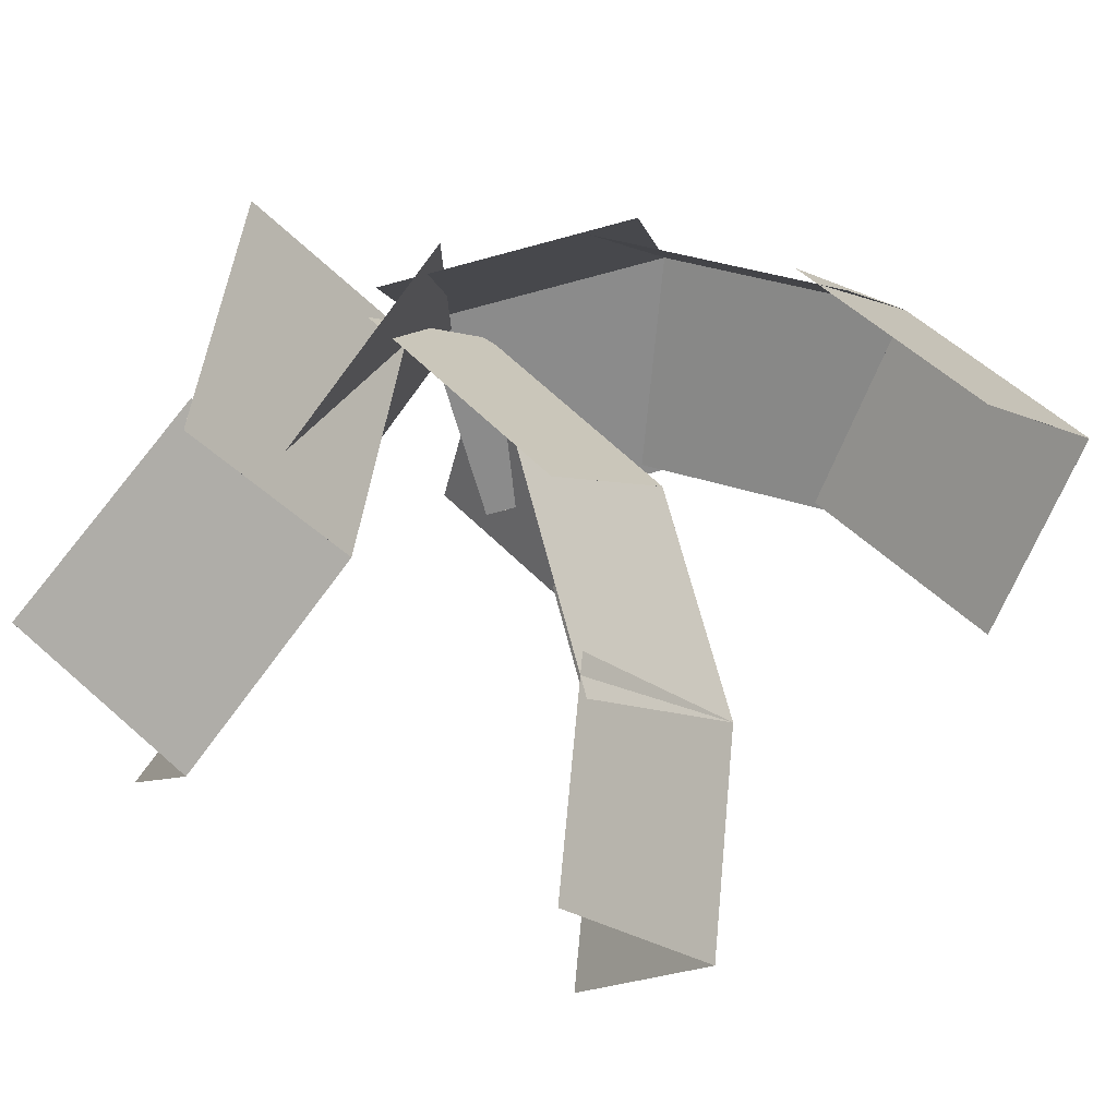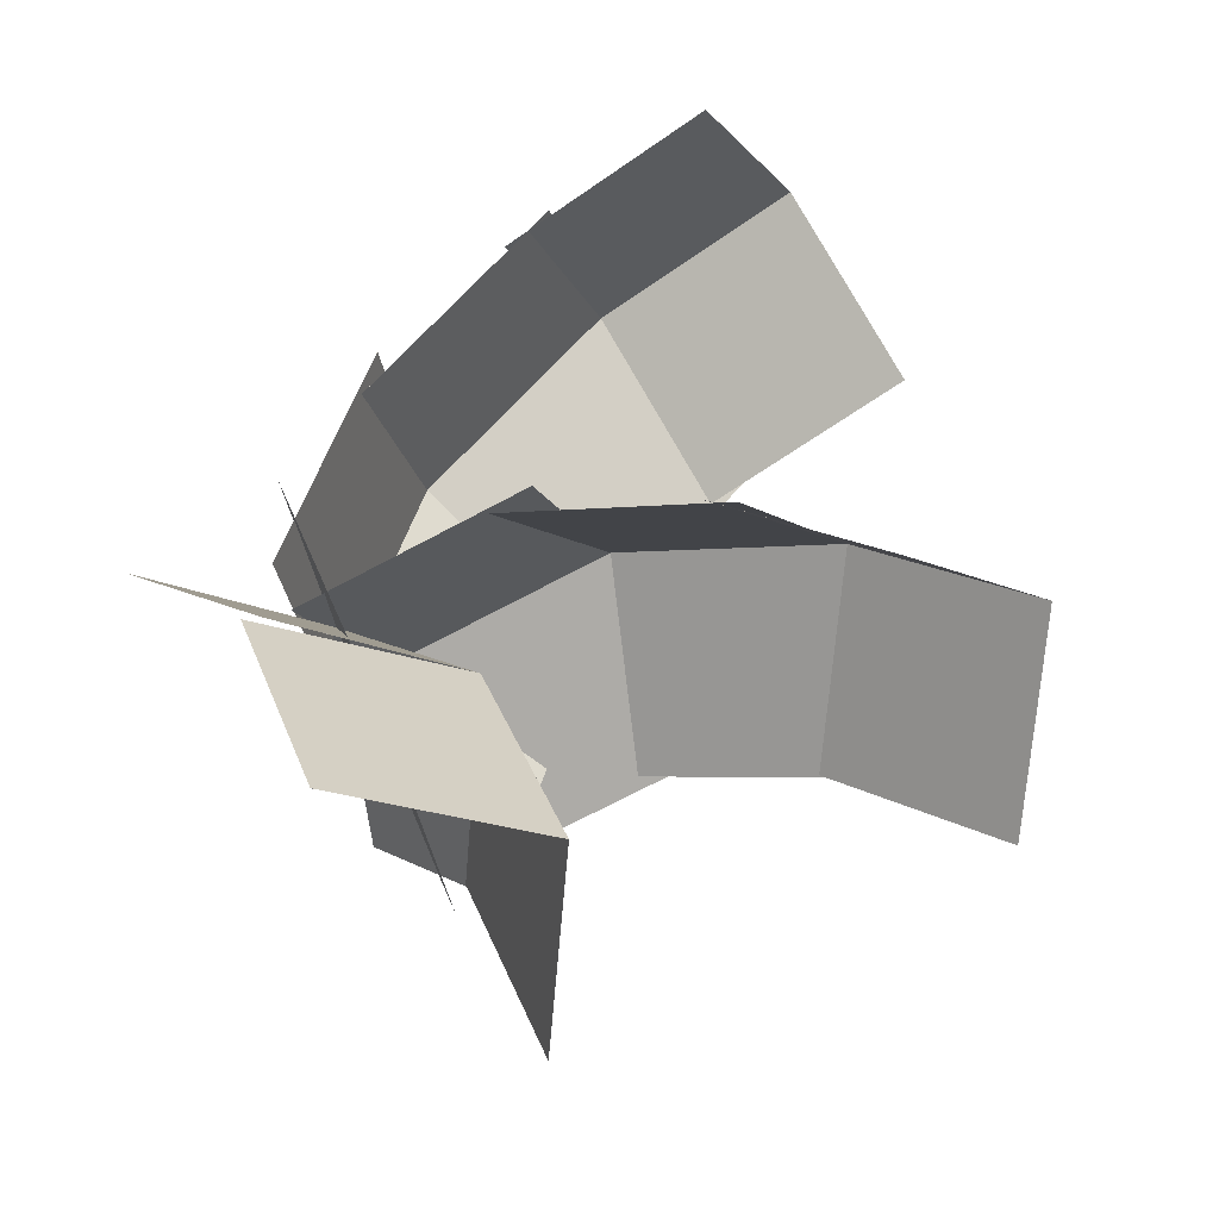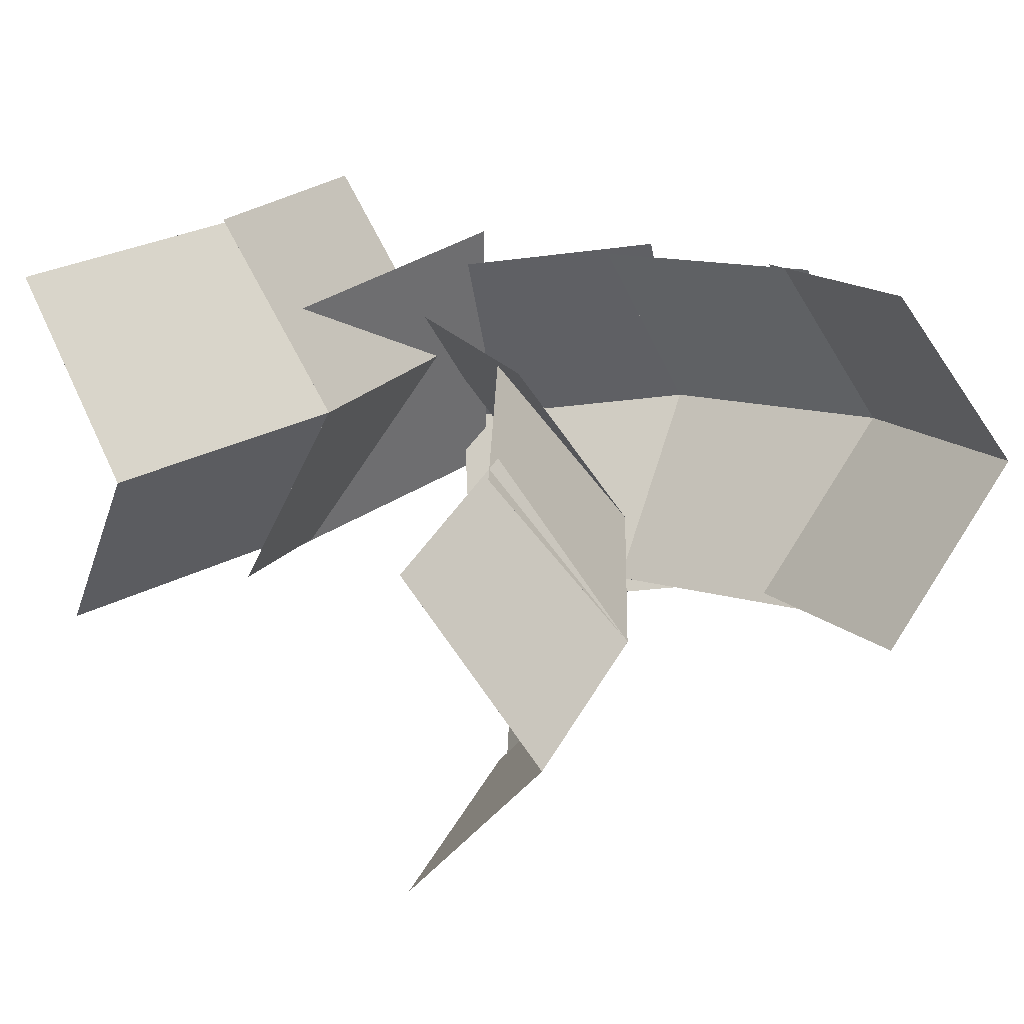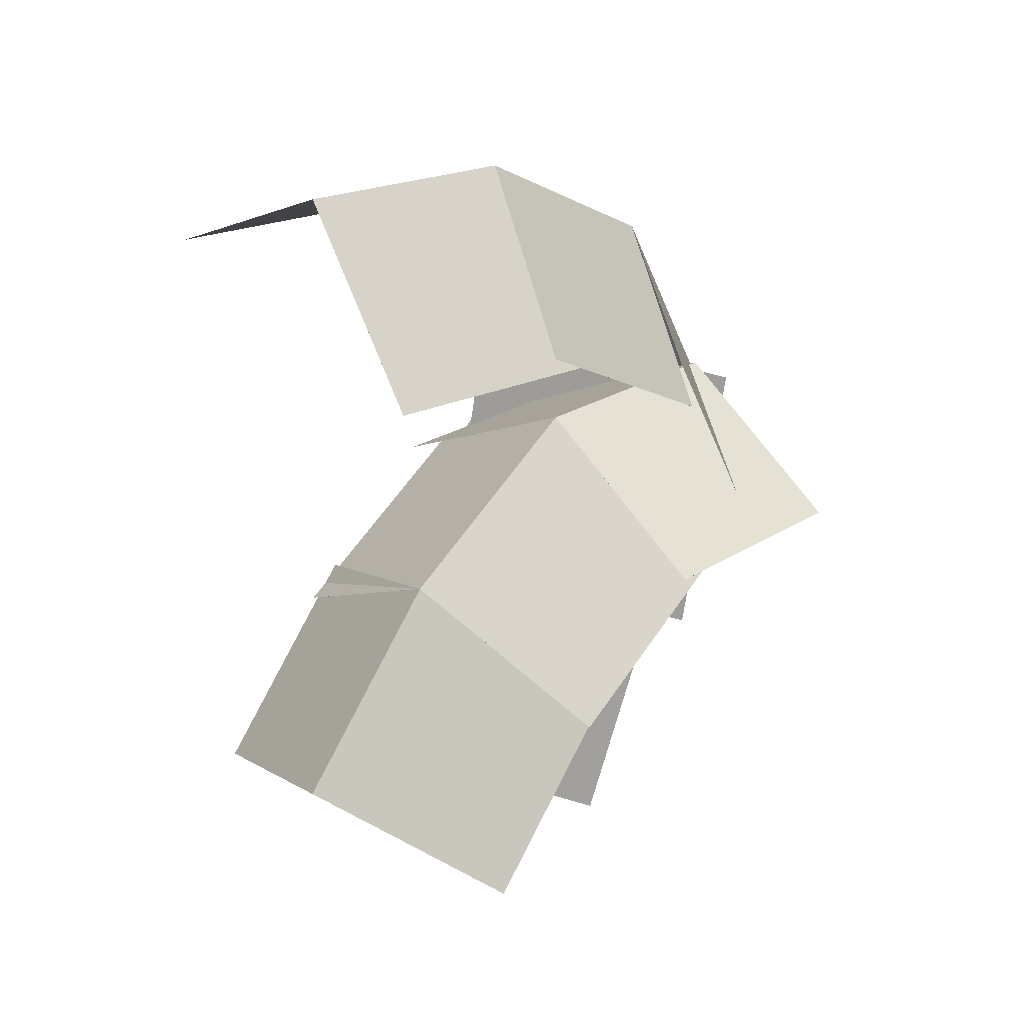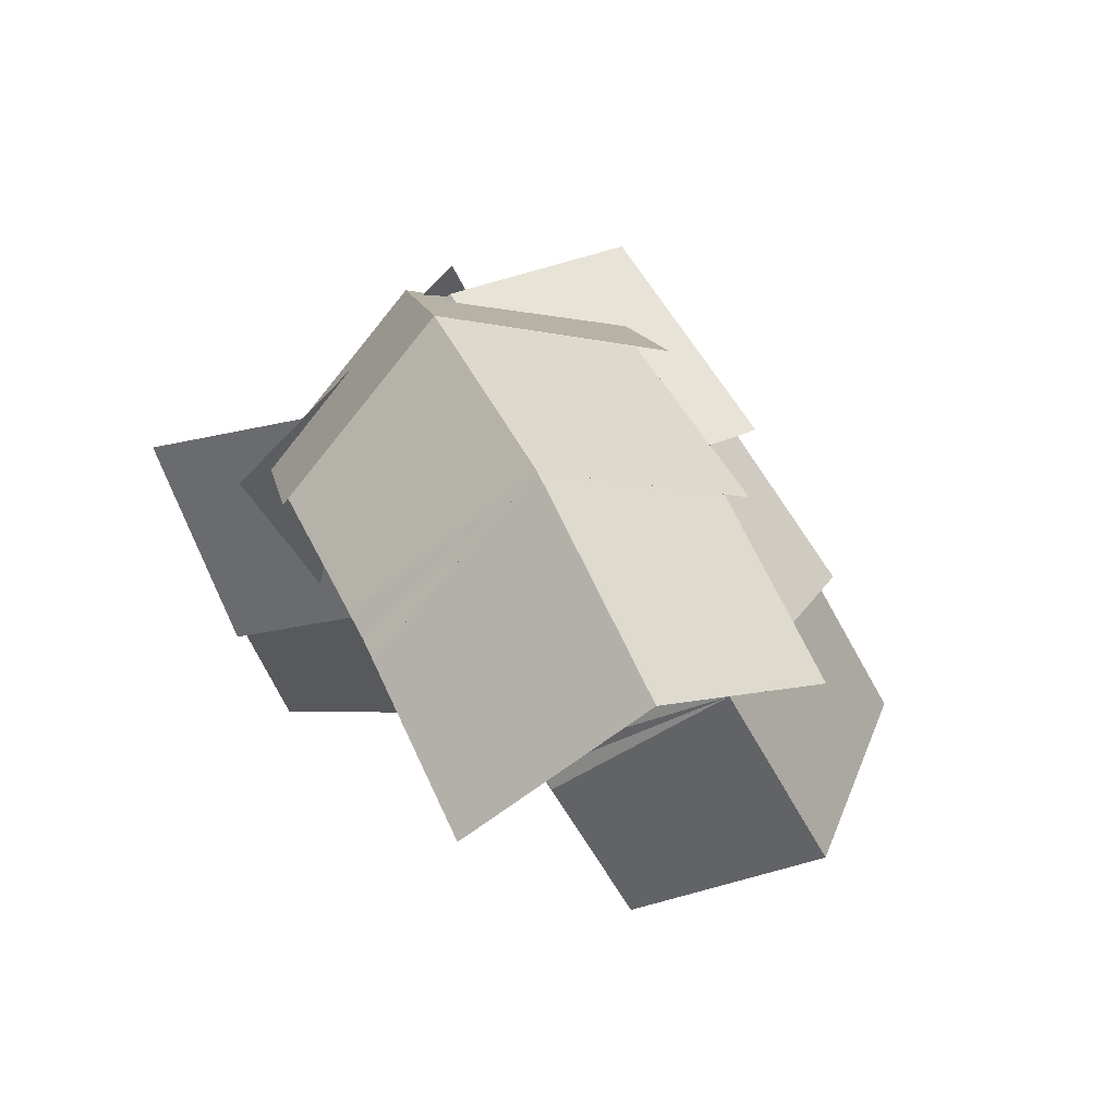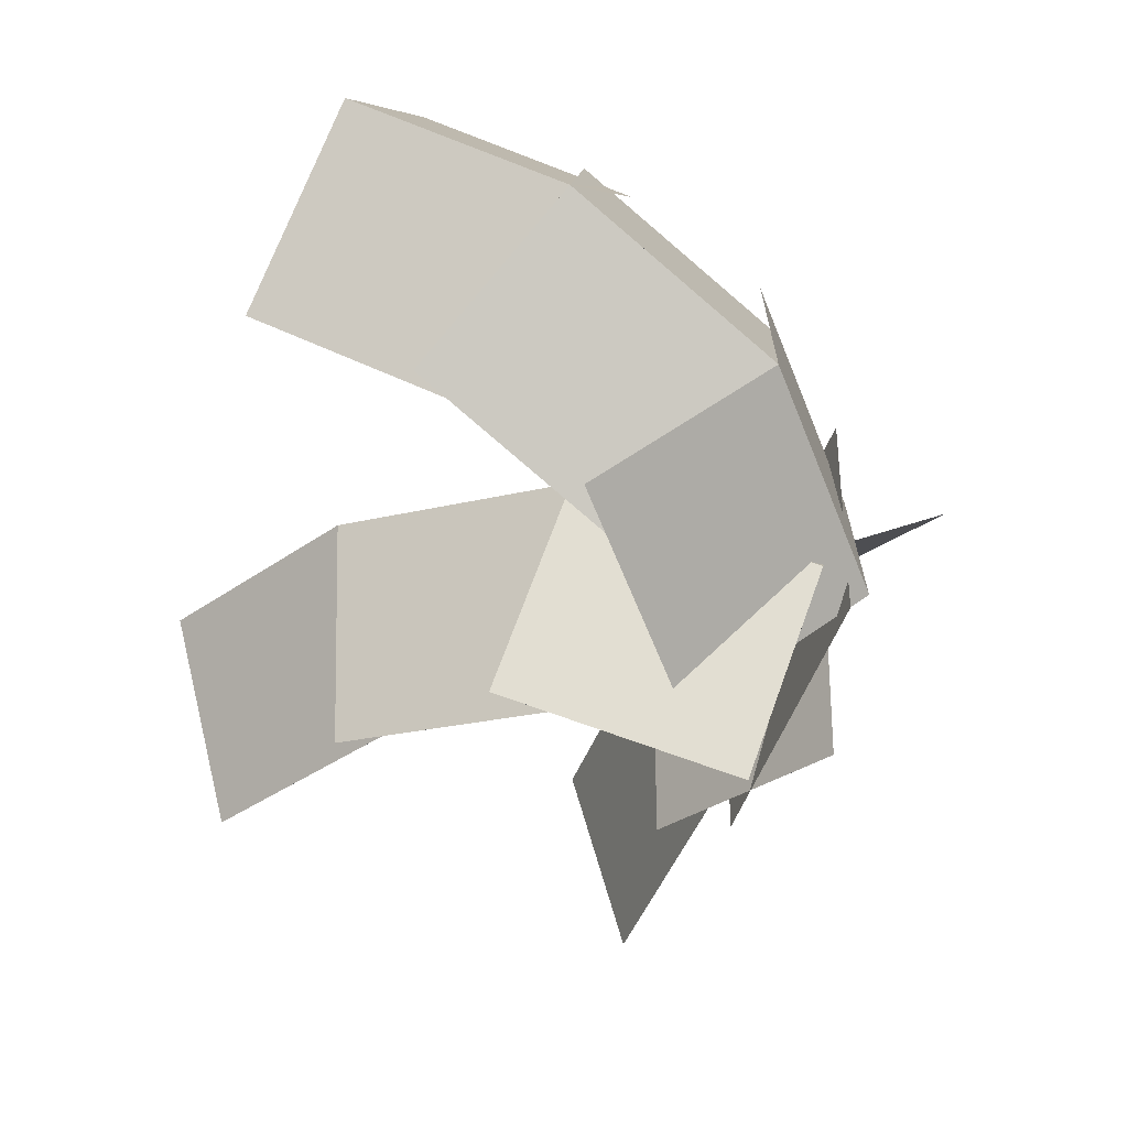
<metadata>
{"format":"obj","ext":"obj","renderer":"f3d","projection":"perspective","resolution":1024,"background":"white","views":[{"elev":77.7,"azim":54.9,"up":"+Z"},{"elev":-46.5,"azim":11.9,"up":"+Y"},{"elev":38.7,"azim":71.4,"up":"+Z"},{"elev":34.4,"azim":115.9,"up":"+Y"},{"elev":78.0,"azim":42.6,"up":"+Y"},{"elev":36.3,"azim":-177.7,"up":"+Y"}]}
</metadata>
<code>
o cube.231
v 0.5617 -0.3517 0.2133
v 0.07435 0.9874 0.2133
v 0.5617 -0.3517 1.683
v 0.07435 0.9874 1.683
v 0.07429 0.9874 0.2133
v 0.5617 -0.3517 0.2133
v 0.07429 0.9874 1.683
v 0.5617 -0.3517 1.683
v -0.0274 0.8943 0.4361
v -0.02737 0.8943 0.4362
v 0.4331 1.984 0.6509
v 0.4332 1.984 0.6509
v 1.263 1.758 0.01672
v 1.263 1.758 0.01677
v 0.8027 0.6685 -0.198
v 0.8027 0.6685 -0.198
v 0.02037 0.6685 1.48
v 0.02043 0.6685 1.48
v 0.4809 1.758 1.694
v 0.481 1.758 1.694
v 0.4331 1.984 0.6509
v 0.4332 1.984 0.6509
v -0.0274 0.8943 0.4361
v -0.02734 0.8943 0.4361
v 0.4331 1.984 0.6509
v 0.4331 1.984 0.6509
v 1.363 2.67 0.9842
v 1.363 2.67 0.9842
v 2.01 2.1 0.3531
v 2.01 2.1 0.3532
v 1.08 1.414 0.01985
v 1.08 1.414 0.0199
v 0.4016 1.552 1.628
v 0.4016 1.552 1.628
v 1.331 2.238 1.961
v 1.331 2.238 1.961
v 1.363 2.67 0.9842
v 1.363 2.67 0.9842
v 0.4331 1.984 0.6509
v 0.4332 1.984 0.6509
v 1.363 2.67 0.9842
v 1.363 2.67 0.9842
v 2.379 2.861 1.397
v 2.379 2.861 1.397
v 2.784 2.122 0.74
v 2.784 2.122 0.74
v 1.768 1.931 0.3275
v 1.768 1.931 0.3275
v 1.102 2.137 1.873
v 1.102 2.137 1.873
v 2.118 2.328 2.286
v 2.118 2.328 2.286
v 2.379 2.861 1.397
v 2.379 2.861 1.397
v 1.363 2.67 0.9842
v 1.363 2.67 0.9841
v 0.04827 0.5871 1.269
v 0.04828 0.5871 1.269
v 1.192 0.7959 1.575
v 1.192 0.7959 1.575
v 1.342 1.322 0.6573
v 1.342 1.322 0.6573
v 0.1982 1.113 0.3509
v 0.1982 1.113 0.3509
v 0.1982 1.113 0.3509
v 0.1982 1.113 0.3509
v 1.342 1.322 0.6573
v 1.342 1.322 0.6573
v 1.671 0.7959 -0.2127
v 1.671 0.7958 -0.2127
v 0.5274 0.5871 -0.5192
v 0.5274 0.587 -0.5191
v 1.342 1.322 0.6574
v 1.342 1.322 0.6574
v 2.453 0.9103 0.8611
v 2.453 0.9102 0.8611
v 2.398 0.3212 -0.02893
v 2.398 0.3211 -0.0289
v 1.287 0.7331 -0.2327
v 1.287 0.733 -0.2326
v 0.9805 0.7596 1.491
v 0.9805 0.7595 1.491
v 2.092 0.3477 1.695
v 2.092 0.3476 1.695
v 2.453 0.9103 0.8611
v 2.453 0.9102 0.8611
v 1.342 1.322 0.6574
v 1.342 1.322 0.6573
v 2.453 0.9103 0.8611
v 2.453 0.9103 0.8612
v 3.29 0.1942 1.021
v 3.29 0.1942 1.021
v 2.997 -0.3441 0.1455
v 2.997 -0.3441 0.1455
v 2.16 0.372 -0.01432
v 2.16 0.372 -0.01429
v 1.91 0.4543 1.661
v 1.91 0.4542 1.661
v 2.748 -0.2618 1.821
v 2.748 -0.2619 1.821
v 3.29 0.1942 1.021
v 3.29 0.1942 1.021
v 2.453 0.9103 0.8611
v 2.453 0.9103 0.8611
v 0.1503 0.72 1.018
v 0.1503 0.72 1.018
v 0.9492 -0.1016 1.382
v 0.9492 -0.1016 1.382
v 0.9107 -0.5651 0.4193
v 0.9107 -0.5651 0.4193
v 0.1118 0.2566 0.05552
v 0.1118 0.2565 0.05554
v -0.5213 0.4082 1.788
v -0.5213 0.4081 1.788
v 0.2776 -0.4134 2.152
v 0.2776 -0.4135 2.152
v 0.9492 -0.1016 1.382
v 0.9492 -0.1016 1.382
v 0.1503 0.72 1.018
v 0.1503 0.72 1.018
v 0.9492 -0.1016 1.382
v 0.9492 -0.1016 1.382
v 1.365 -1.22 1.53
v 1.365 -1.22 1.53
v 1.065 -1.464 0.5339
v 1.065 -1.464 0.5339
v 0.6485 -0.3457 0.3855
v 0.6484 -0.3457 0.3855
v 0.1532 -0.3072 2.065
v 0.1532 -0.3072 2.064
v 0.5694 -1.425 2.213
v 0.5693 -1.425 2.213
v 1.365 -1.22 1.53
v 1.365 -1.22 1.53
v 0.9492 -0.1016 1.382
v 0.9492 -0.1016 1.382
f 1 2 3
f 2 4 3
f 5 6 7
f 6 8 7
f 9 10 11
f 10 12 11
f 13 14 15
f 14 16 15
f 13 15 11
f 15 9 11
f 16 14 10
f 14 12 10
f 15 16 9
f 16 10 9
f 11 12 13
f 12 14 13
f 17 18 19
f 18 20 19
f 21 22 23
f 22 24 23
f 21 23 19
f 23 17 19
f 24 22 18
f 22 20 18
f 23 24 17
f 24 18 17
f 19 20 21
f 20 22 21
f 25 26 27
f 26 28 27
f 29 30 31
f 30 32 31
f 29 31 27
f 31 25 27
f 32 30 26
f 30 28 26
f 31 32 25
f 32 26 25
f 27 28 29
f 28 30 29
f 33 34 35
f 34 36 35
f 37 38 39
f 38 40 39
f 37 39 35
f 39 33 35
f 40 38 34
f 38 36 34
f 39 40 33
f 40 34 33
f 35 36 37
f 36 38 37
f 41 42 43
f 42 44 43
f 45 46 47
f 46 48 47
f 45 47 43
f 47 41 43
f 48 46 42
f 46 44 42
f 47 48 41
f 48 42 41
f 43 44 45
f 44 46 45
f 49 50 51
f 50 52 51
f 53 54 55
f 54 56 55
f 53 55 51
f 55 49 51
f 56 54 50
f 54 52 50
f 55 56 49
f 56 50 49
f 51 52 53
f 52 54 53
f 57 58 59
f 58 60 59
f 61 62 63
f 62 64 63
f 61 63 59
f 63 57 59
f 64 62 58
f 62 60 58
f 63 64 57
f 64 58 57
f 59 60 61
f 60 62 61
f 65 66 67
f 66 68 67
f 69 70 71
f 70 72 71
f 69 71 67
f 71 65 67
f 72 70 66
f 70 68 66
f 71 72 65
f 72 66 65
f 67 68 69
f 68 70 69
f 73 74 75
f 74 76 75
f 77 78 79
f 78 80 79
f 77 79 75
f 79 73 75
f 80 78 74
f 78 76 74
f 79 80 73
f 80 74 73
f 75 76 77
f 76 78 77
f 81 82 83
f 82 84 83
f 85 86 87
f 86 88 87
f 85 87 83
f 87 81 83
f 88 86 82
f 86 84 82
f 87 88 81
f 88 82 81
f 83 84 85
f 84 86 85
f 89 90 91
f 90 92 91
f 93 94 95
f 94 96 95
f 93 95 91
f 95 89 91
f 96 94 90
f 94 92 90
f 95 96 89
f 96 90 89
f 91 92 93
f 92 94 93
f 97 98 99
f 98 100 99
f 101 102 103
f 102 104 103
f 101 103 99
f 103 97 99
f 104 102 98
f 102 100 98
f 103 104 97
f 104 98 97
f 99 100 101
f 100 102 101
f 105 106 107
f 106 108 107
f 109 110 111
f 110 112 111
f 109 111 107
f 111 105 107
f 112 110 106
f 110 108 106
f 111 112 105
f 112 106 105
f 107 108 109
f 108 110 109
f 113 114 115
f 114 116 115
f 117 118 119
f 118 120 119
f 117 119 115
f 119 113 115
f 120 118 114
f 118 116 114
f 119 120 113
f 120 114 113
f 115 116 117
f 116 118 117
f 121 122 123
f 122 124 123
f 125 126 127
f 126 128 127
f 125 127 123
f 127 121 123
f 128 126 122
f 126 124 122
f 127 128 121
f 128 122 121
f 123 124 125
f 124 126 125
f 129 130 131
f 130 132 131
f 133 134 135
f 134 136 135
f 133 135 131
f 135 129 131
f 136 134 130
f 134 132 130
f 135 136 129
f 136 130 129
f 131 132 133
f 132 134 133

</code>
